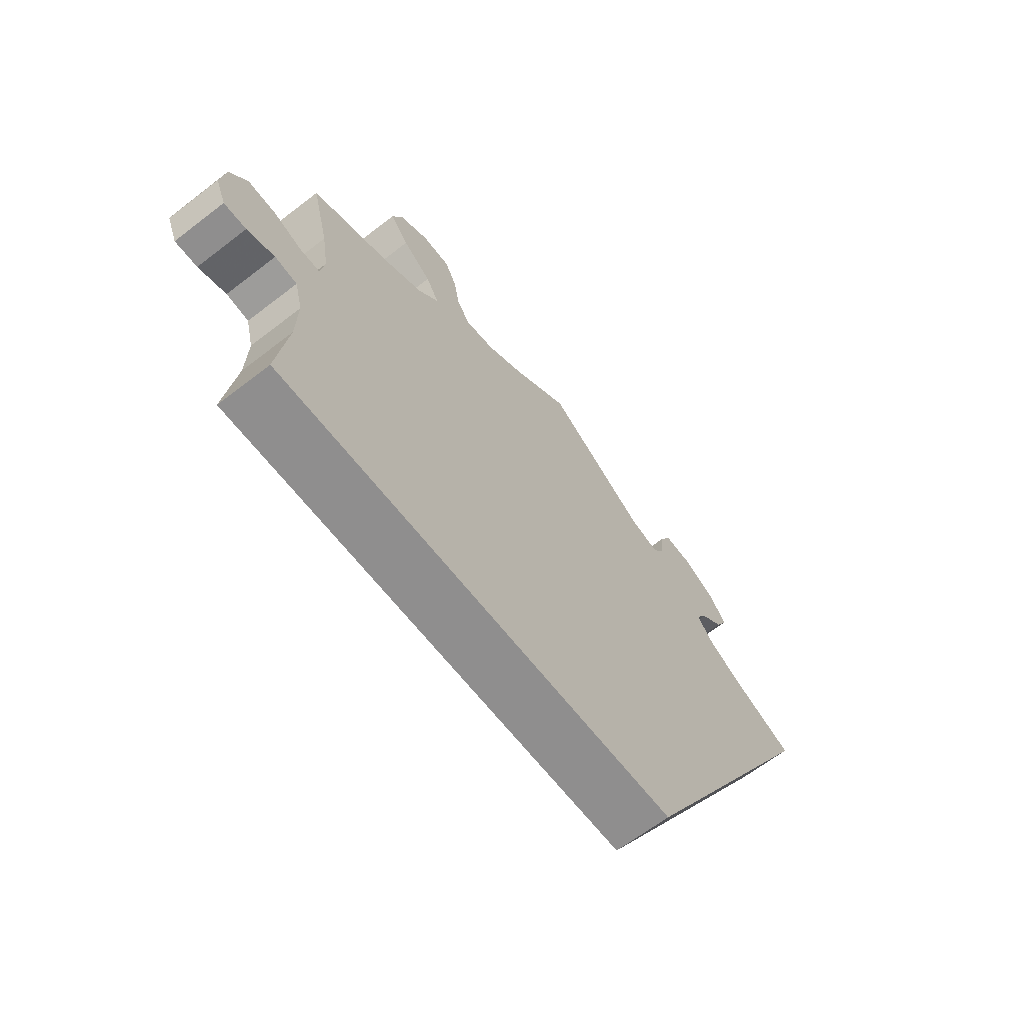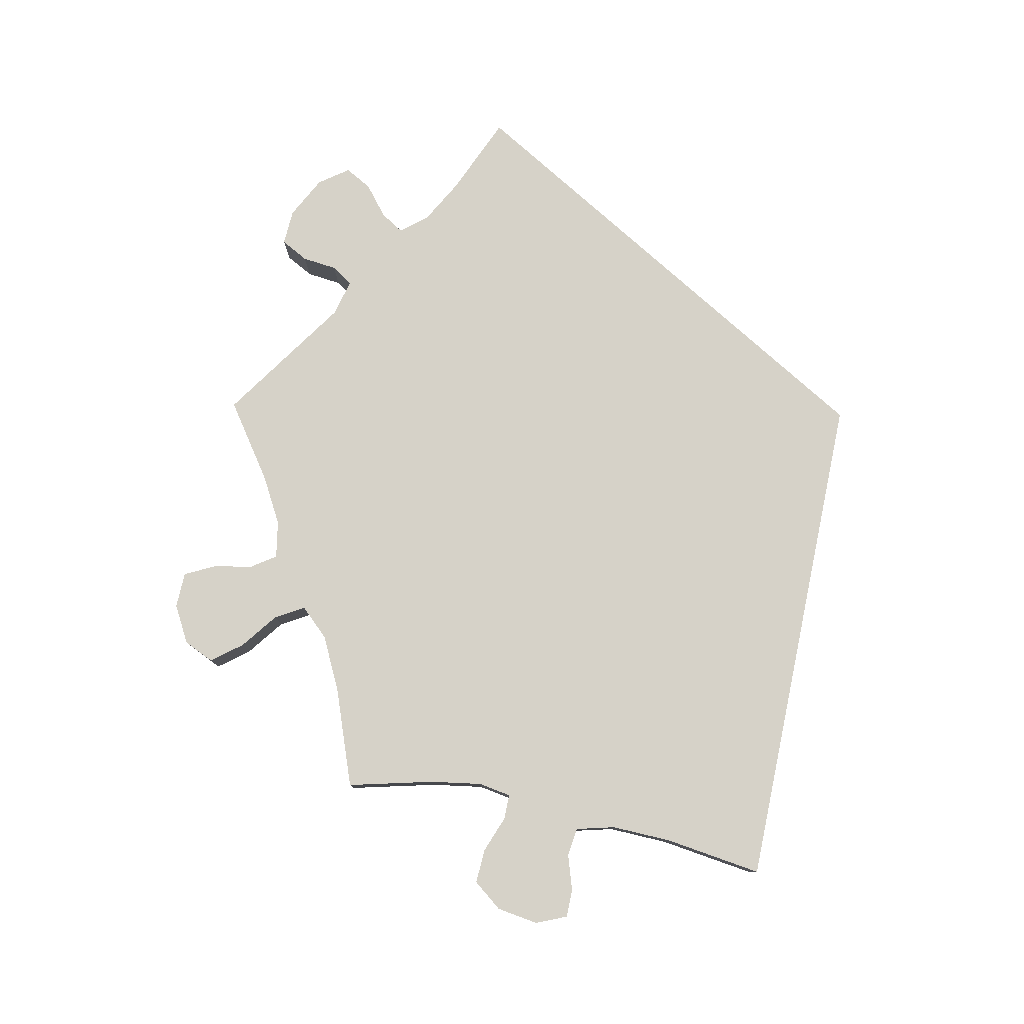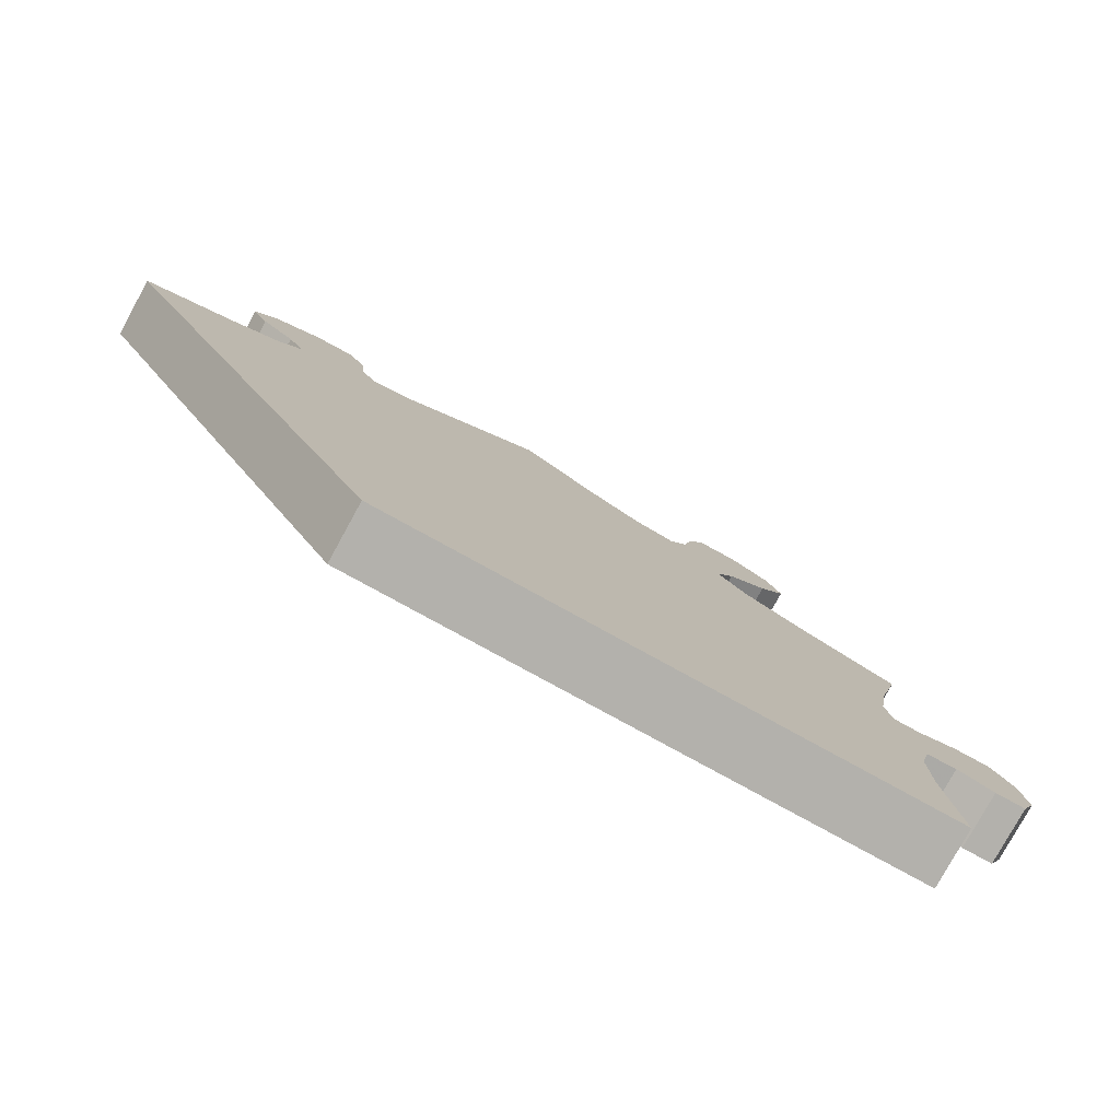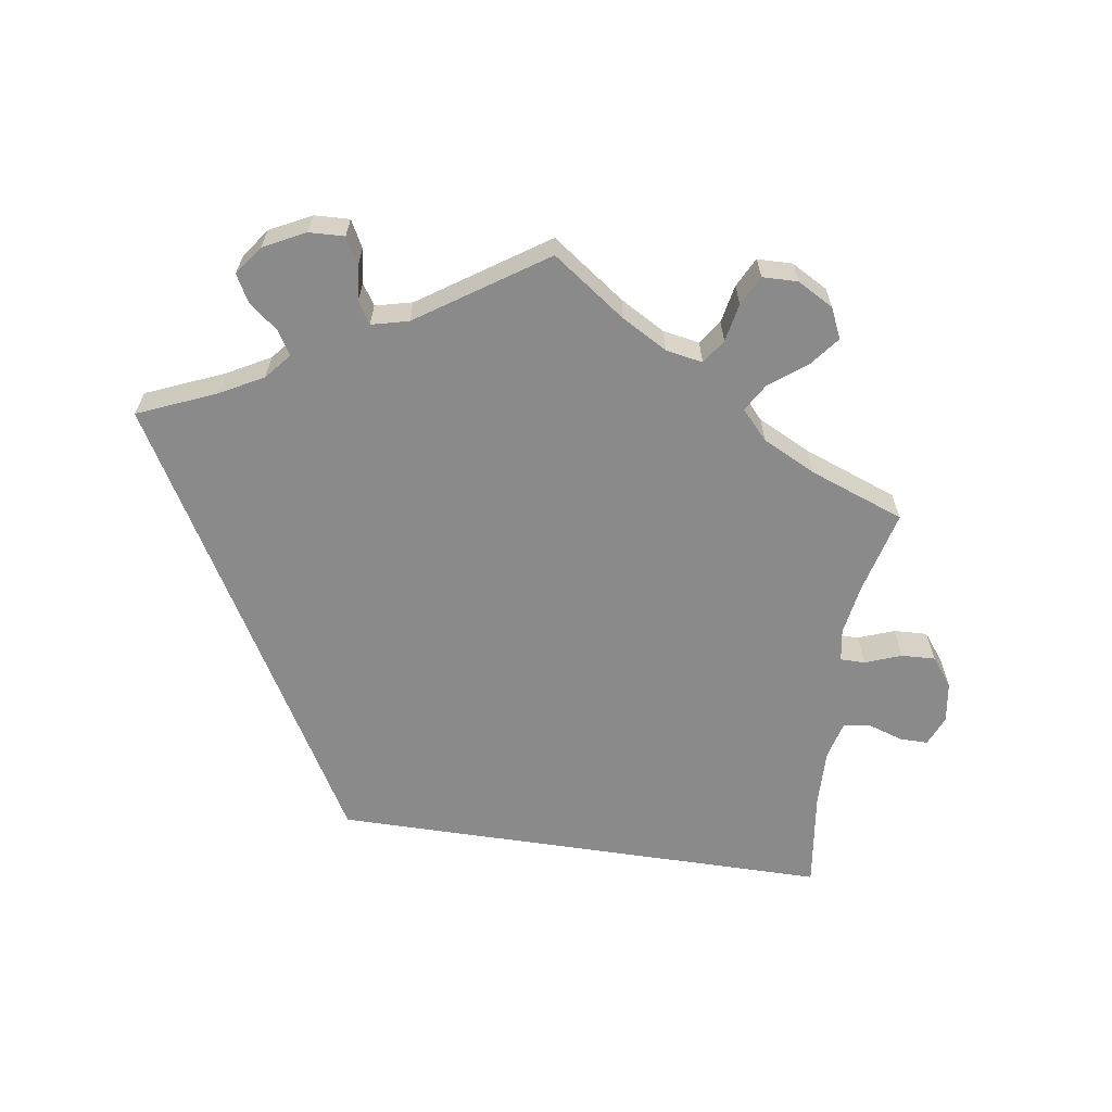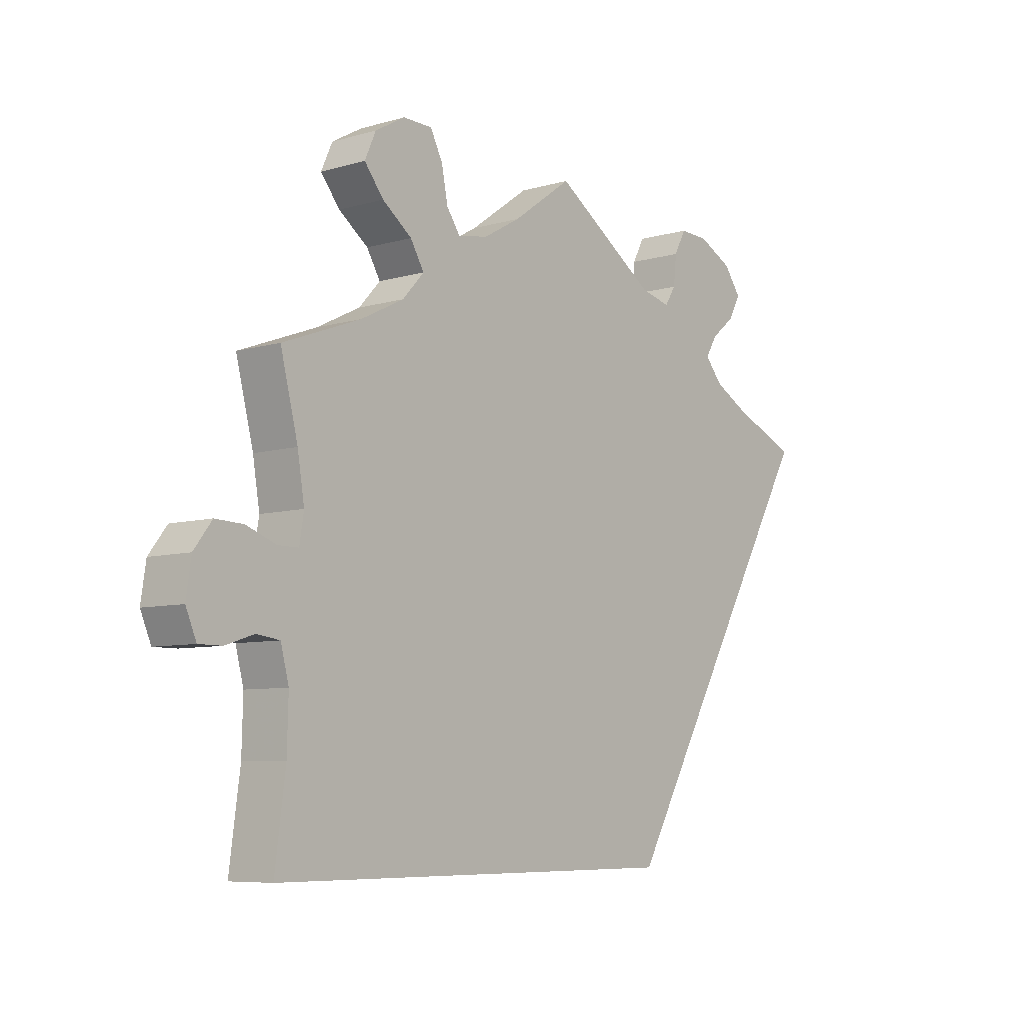
<metadata>
{"format":"obj","ext":"obj","renderer":"f3d","projection":"perspective","resolution":1024,"background":"white","views":[{"elev":-65.0,"azim":127.8,"up":"+Z"},{"elev":78.4,"azim":101.9,"up":"+Y"},{"elev":-79.0,"azim":-28.8,"up":"+Z"},{"elev":-63.4,"azim":-8.5,"up":"+Y"},{"elev":-7.2,"azim":129.7,"up":"+Z"}]}
</metadata>
<code>
v 0.473 0.07 0.178
v 0.462 0.07 0.111
v 0.469 0.07 0.068
v 0.502 0.07 0.068
v 0.55 0.07 0.086
v 0.595 0.07 0.088
v 0.624 0.07 0.05
v 0.632 0.07 -0.004
v 0.615 0.07 -0.044
v 0.578 0.07 -0.044
v 0.532 0.07 -0.029
v 0.495 0.07 -0.034
v 0.482 0.07 -0.084
v 0.484 0.07 -0.162
v 0.501 0.07 -0.29
v -0.167 0.07 -0.29
v -0.501 0.07 0.288
v -0.397 0.07 0.332
v -0.34 0.07 0.363
v -0.311 0.07 0.397
v -0.33 0.07 0.428
v -0.369 0.07 0.46
v -0.388 0.07 0.495
v -0.36 0.07 0.533
v -0.305 0.07 0.561
v -0.258 0.07 0.563
v -0.239 0.07 0.527
v -0.234 0.07 0.481
v -0.216 0.07 0.453
v -0.167 0.07 0.465
v 0 0.07 0.577
v 0.097 0.07 0.508
v 0.157 0.07 0.474
v 0.206 0.07 0.465
v 0.228 0.07 0.497
v 0.238 0.07 0.548
v 0.258 0.07 0.587
v 0.305 0.07 0.588
v 0.353 0.07 0.561
v 0.371 0.07 0.521
v 0.34 0.07 0.482
v 0.292 0.07 0.446
v 0.27 0.07 0.409
v 0.305 0.07 0.371
v 0.375 0.07 0.336
v 0.501 0.07 0.289
v 0.473 0 0.178
v 0.462 0 0.111
v 0.469 0 0.068
v 0.502 0 0.068
v 0.55 0 0.086
v 0.595 0 0.088
v 0.624 0 0.05
v 0.632 0 -0.004
v 0.615 0 -0.044
v 0.578 0 -0.044
v 0.532 0 -0.029
v 0.495 0 -0.034
v 0.482 0 -0.084
v 0.484 0 -0.162
v 0.501 0 -0.29
v -0.167 0 -0.29
v -0.501 0 0.288
v -0.397 0 0.332
v -0.34 0 0.363
v -0.311 0 0.397
v -0.33 0 0.428
v -0.369 0 0.46
v -0.388 0 0.495
v -0.36 0 0.533
v -0.305 0 0.561
v -0.258 0 0.563
v -0.239 0 0.527
v -0.234 0 0.481
v -0.216 0 0.453
v -0.167 0 0.465
v 0 0 0.577
v 0.097 0 0.508
v 0.157 0 0.474
v 0.206 0 0.465
v 0.228 0 0.497
v 0.238 0 0.548
v 0.258 0 0.587
v 0.305 0 0.588
v 0.353 0 0.561
v 0.371 0 0.521
v 0.34 0 0.482
v 0.292 0 0.446
v 0.27 0 0.409
v 0.305 0 0.371
v 0.375 0 0.336
v 0.501 0 0.289
f 45 46 1
f 44 45 1 2
f 43 44 2 3
f 39 40 41 42
f 39 42 43
f 38 39 43
f 35 36 37 38
f 34 35 38 43
f 33 34 43 3
f 30 31 32
f 29 30 32 33
f 25 26 27 28
f 25 28 29
f 24 25 29
f 21 22 23 24
f 20 21 24 29
f 19 20 29 33
f 15 16 17 18
f 14 15 18 19
f 13 14 19 33
f 8 9 10 11
f 8 11 12
f 7 8 12
f 4 5 6 7
f 3 4 7 12
f 3 12 13 33
f 47 92 91
f 48 47 91 90
f 49 48 90 89
f 88 87 86 85
f 89 88 85
f 89 85 84
f 84 83 82 81
f 89 84 81 80
f 49 89 80 79
f 78 77 76
f 79 78 76 75
f 74 73 72 71
f 75 74 71
f 75 71 70
f 70 69 68 67
f 75 70 67 66
f 79 75 66 65
f 64 63 62 61
f 65 64 61 60
f 79 65 60 59
f 57 56 55 54
f 58 57 54
f 58 54 53
f 53 52 51 50
f 58 53 50 49
f 79 59 58 49
f 1 47 48 2
f 2 48 49 3
f 3 49 50 4
f 4 50 51 5
f 5 51 52 6
f 6 52 53 7
f 7 53 54 8
f 8 54 55 9
f 9 55 56 10
f 10 56 57 11
f 11 57 58 12
f 12 58 59 13
f 13 59 60 14
f 14 60 61 15
f 15 61 62 16
f 16 62 63 17
f 17 63 64 18
f 18 64 65 19
f 19 65 66 20
f 20 66 67 21
f 21 67 68 22
f 22 68 69 23
f 23 69 70 24
f 24 70 71 25
f 25 71 72 26
f 26 72 73 27
f 27 73 74 28
f 28 74 75 29
f 29 75 76 30
f 30 76 77 31
f 31 77 78 32
f 32 78 79 33
f 33 79 80 34
f 34 80 81 35
f 35 81 82 36
f 36 82 83 37
f 37 83 84 38
f 38 84 85 39
f 39 85 86 40
f 40 86 87 41
f 41 87 88 42
f 42 88 89 43
f 43 89 90 44
f 44 90 91 45
f 45 91 92 46
f 46 92 47 1

</code>
